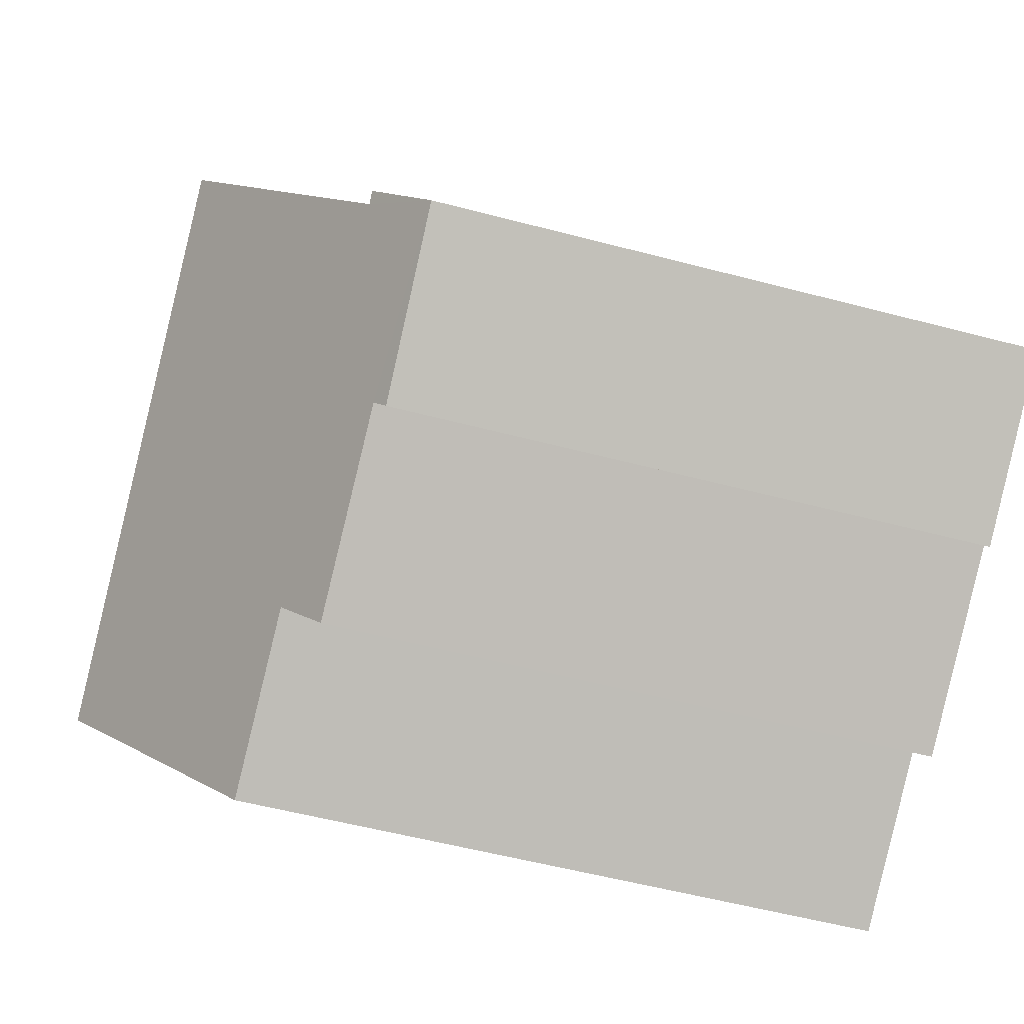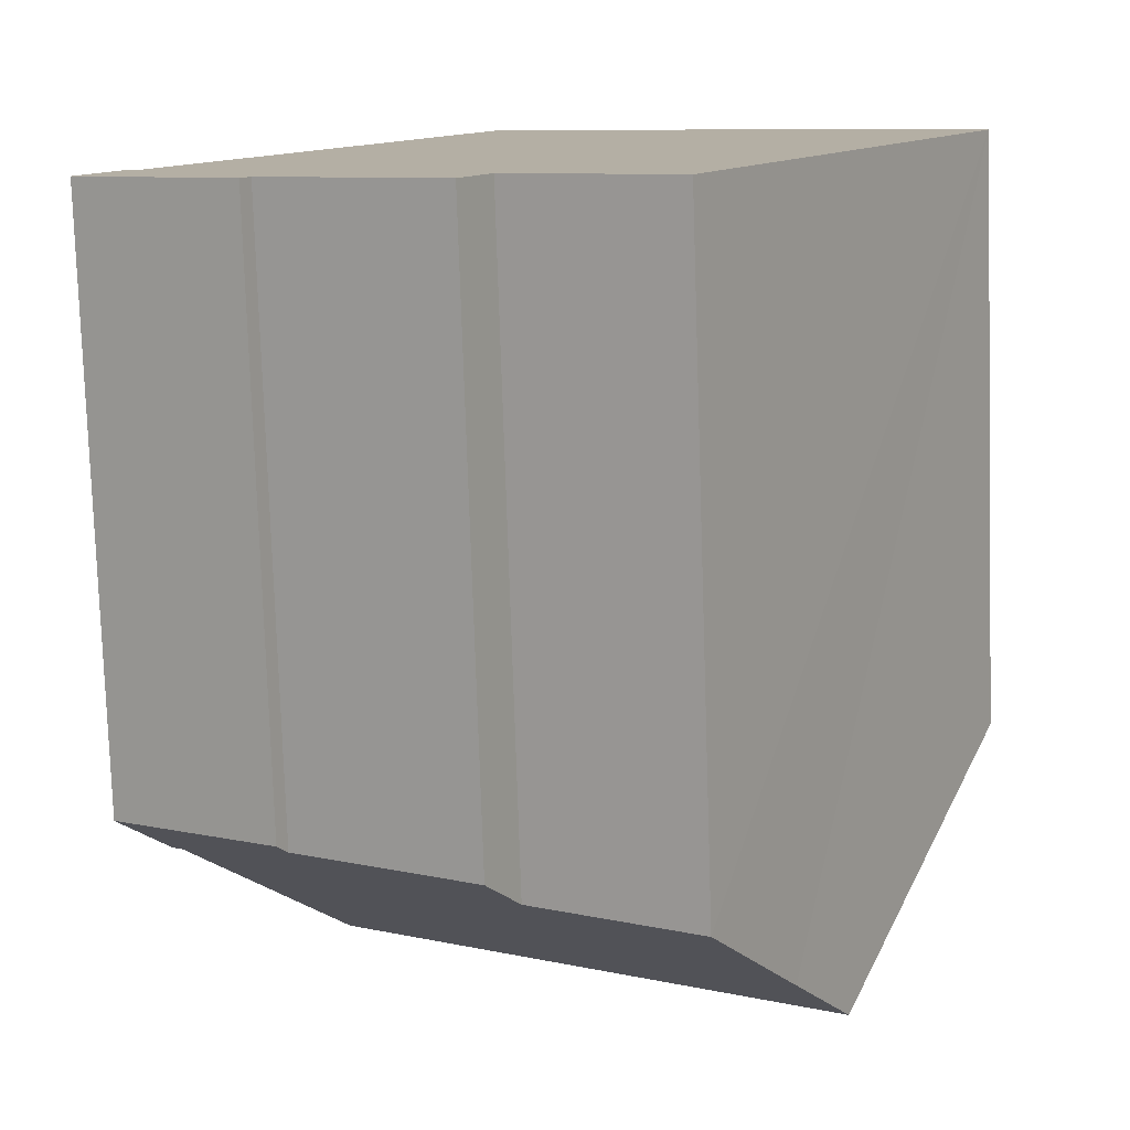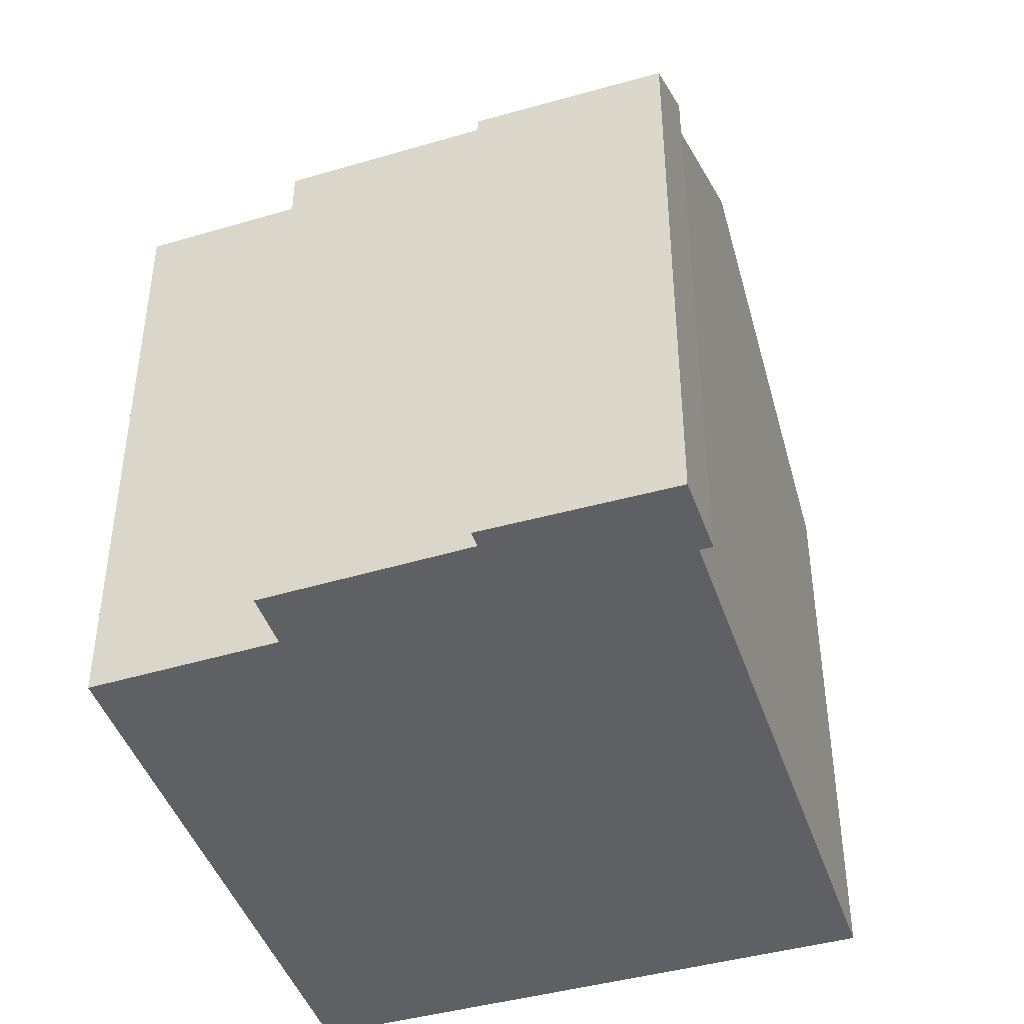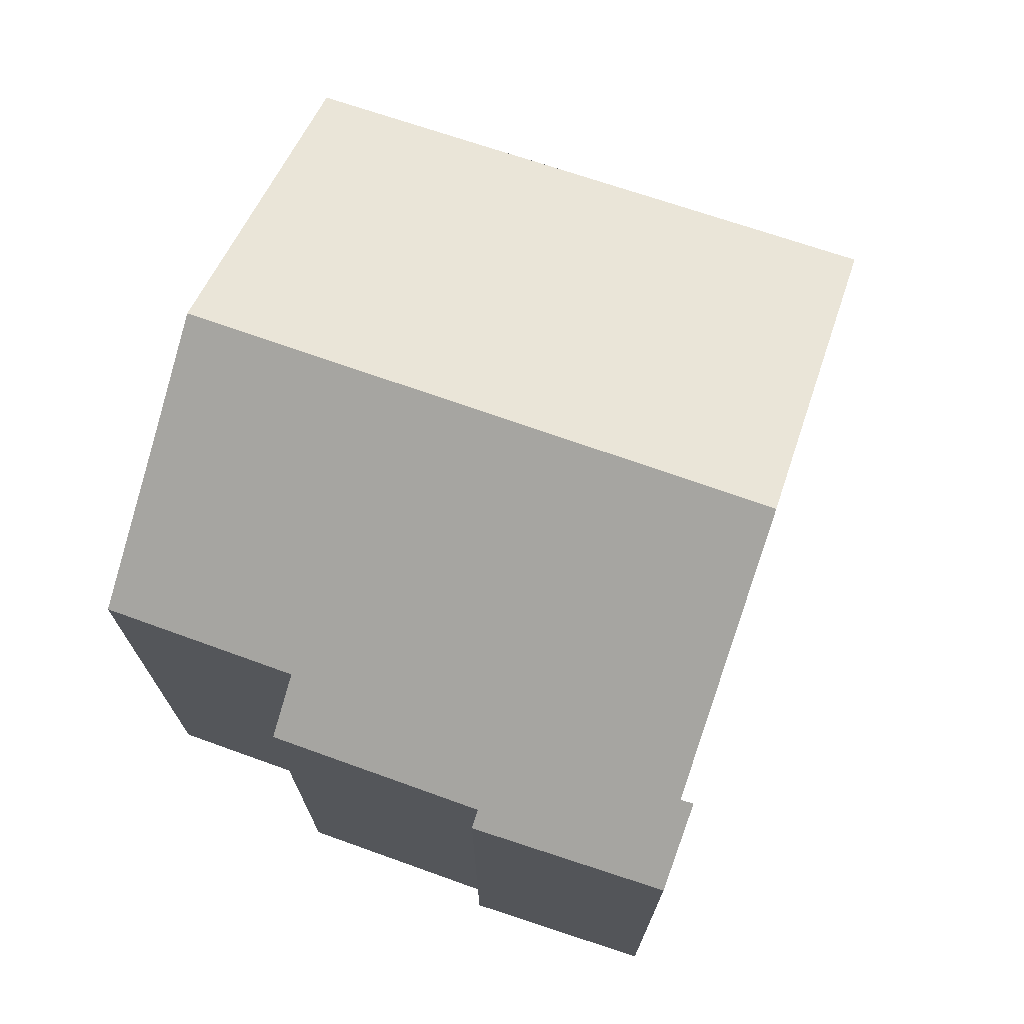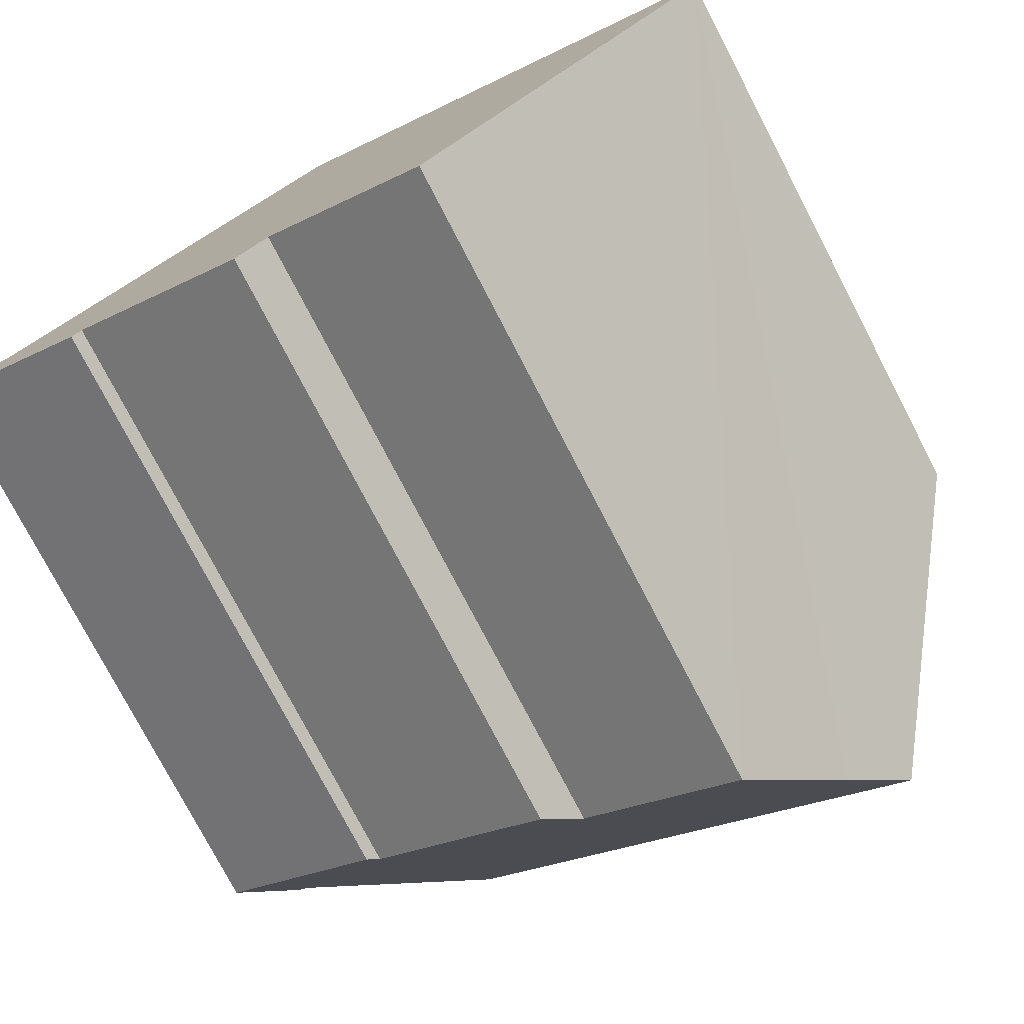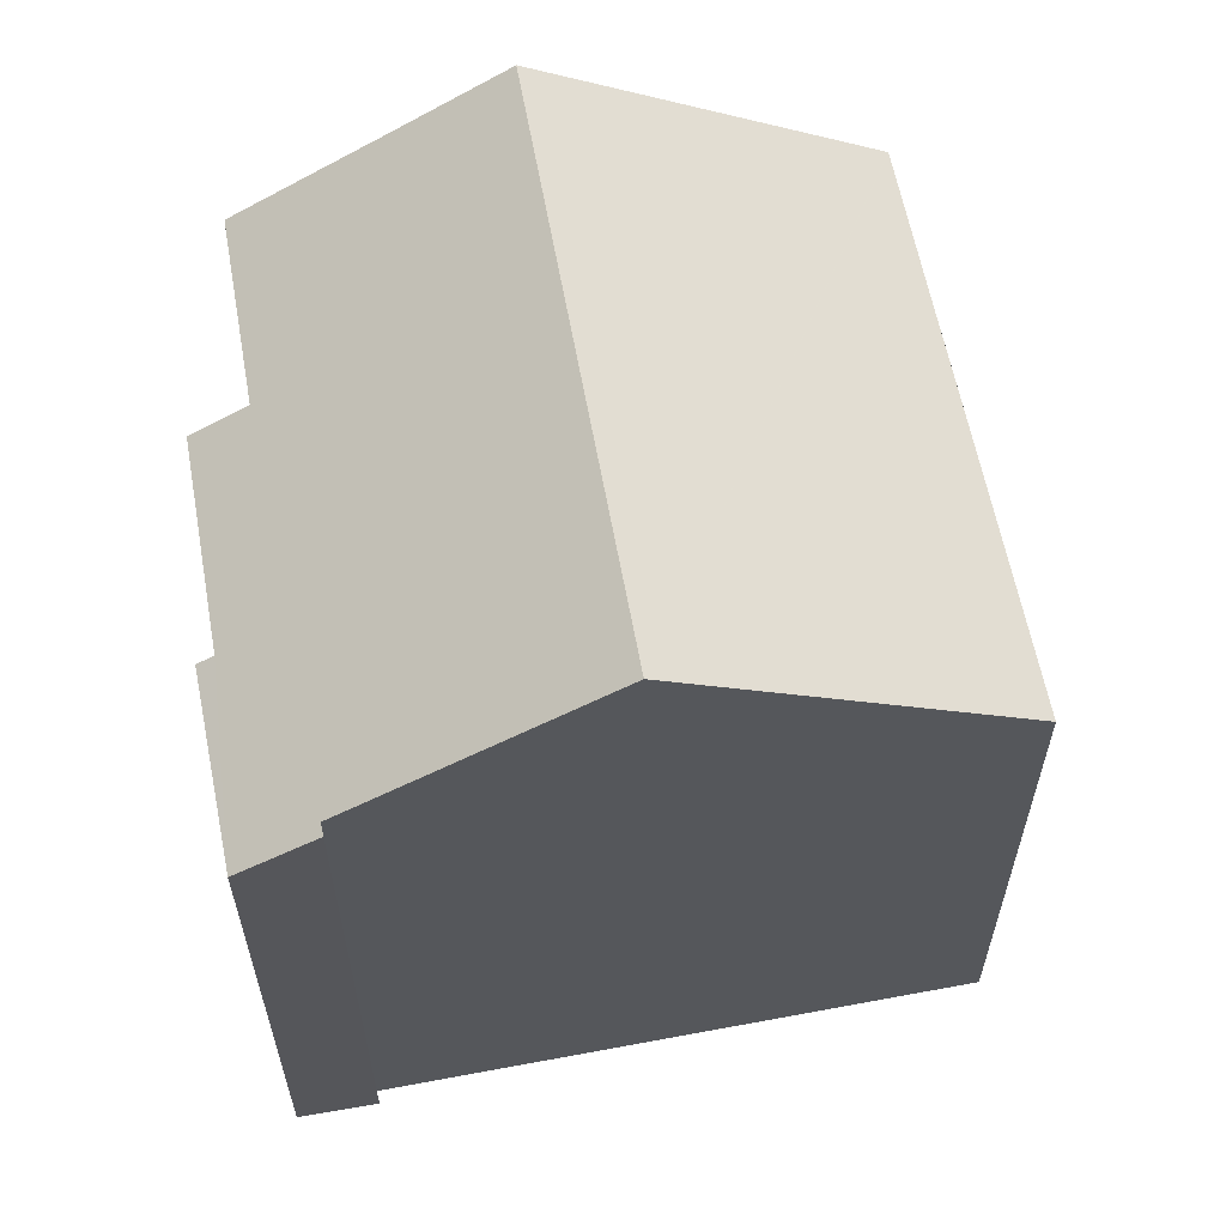
<metadata>
{"format":"obj","ext":"obj","renderer":"f3d","projection":"perspective","resolution":1024,"background":"white","views":[{"elev":-54.5,"azim":-105.7,"up":"+Z"},{"elev":-78.4,"azim":1.9,"up":"+Z"},{"elev":-45.2,"azim":-129.4,"up":"+Y"},{"elev":74.2,"azim":-128.9,"up":"+Y"},{"elev":-76.9,"azim":27.5,"up":"+Z"},{"elev":62.4,"azim":-68.4,"up":"+Y"}]}
</metadata>
<code>
v  3.972 16.77 5.81
v  17.74 12.74 5.083
v  14.24 16.77 -0.58
v  17.9 12.56 5.337
v  17.89 12.56 5.344
v  14.65 12.51 7.441
v  7.823 12.41 11.88
v  12.95 12.49 8.553
v  3.582 12.68 -1.894
v  7.98 13.44 -3.168
v  7.35 12.71 -4.197
v  0 12.51 7.661e-16
v  3.396 12.47 -2.199
v  13.08 15.44 -2.447
v  11.38 13.46 -5.241
v  1.101 13.52 1.282
v  0.881 13.53 1.436
v  0 0 0
v  3.396 1.347e-16 -2.199
v  11.38 3.209e-16 -5.241
v  7.98 1.94e-16 -3.168
v  7.35 2.57e-16 -4.197
v  3.582 1.16e-16 -1.894
v  0.881 -8.793e-17 1.436
v  1.101 -7.85e-17 1.282
v  7.823 -7.276e-16 11.88
v  3.972 -3.558e-16 5.81
v  12.95 -5.237e-16 8.553
v  12.96 12.49 8.545
v  12.96 -5.232e-16 8.545
v  14.57 -4.592e-16 7.499
v  14.57 12.51 7.499
v  14.65 -4.556e-16 7.441
v  14.65 12.51 7.441
v  17.9 -3.268e-16 5.337
v  17.89 -3.272e-16 5.344
v  17.74 -3.112e-16 5.083
v  14.24 3.551e-17 -0.58
v  13.08 1.498e-16 -2.447
g defaultobject
f 1 2 3
f 2 1 4
f 4 1 5
f 5 1 6
f 6 1 7
f 6 7 8
f 9 10 11
f 12 9 13
f 10 14 15
f 14 10 9
f 14 9 12
f 14 12 16
f 16 12 17
f 16 3 14
f 3 16 1
f 13 18 12
f 18 13 19
f 20 10 15
f 10 20 21
f 22 9 11
f 9 22 23
f 12 24 17
f 24 12 18
f 16 7 1
f 7 16 25
f 7 25 26
f 26 25 27
f 24 16 17
f 16 24 25
f 7 28 8
f 28 7 26
f 28 29 8
f 29 28 30
f 29 31 32
f 31 29 30
f 32 33 34
f 33 32 31
f 33 5 34
f 5 33 4
f 4 33 35
f 35 33 36
f 2 14 3
f 14 2 4
f 14 4 35
f 14 35 15
f 15 35 20
f 20 35 37
f 20 37 38
f 20 38 39
f 21 11 10
f 11 21 22
f 23 13 9
f 13 23 19
f 36 37 35
f 37 36 33
f 37 33 38
f 38 33 31
f 38 31 28
f 38 28 26
f 38 26 27
f 38 27 39
f 39 27 25
f 39 25 20
f 20 25 21
f 21 25 22
f 22 25 23
f 23 25 24
f 23 24 18
f 23 18 19

</code>
